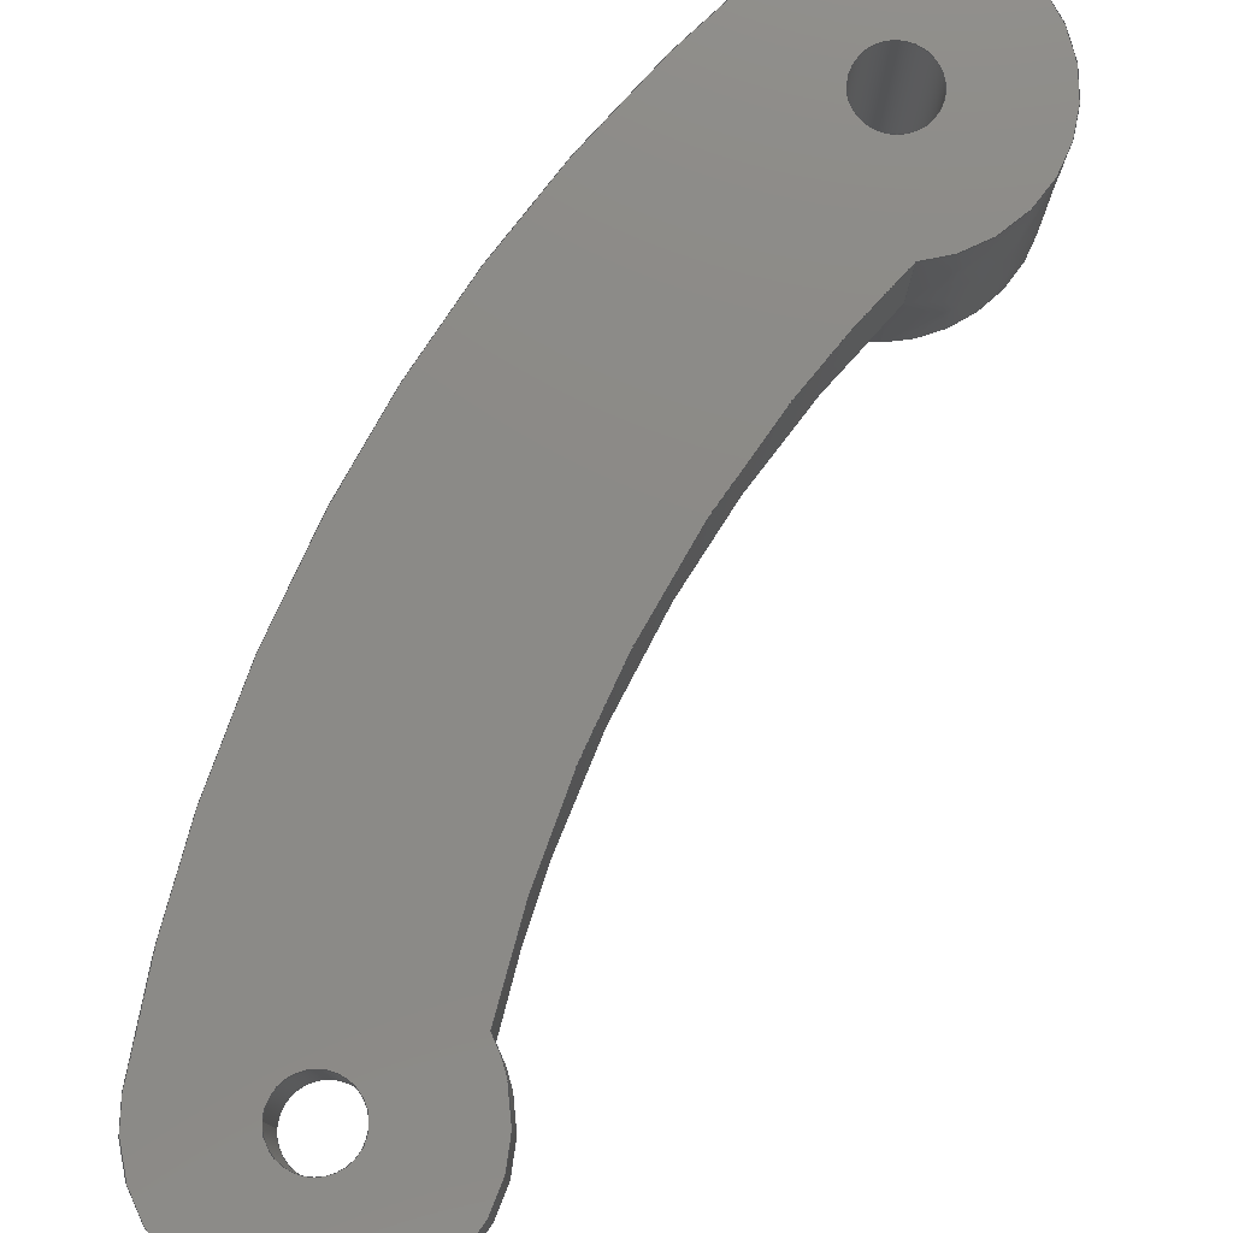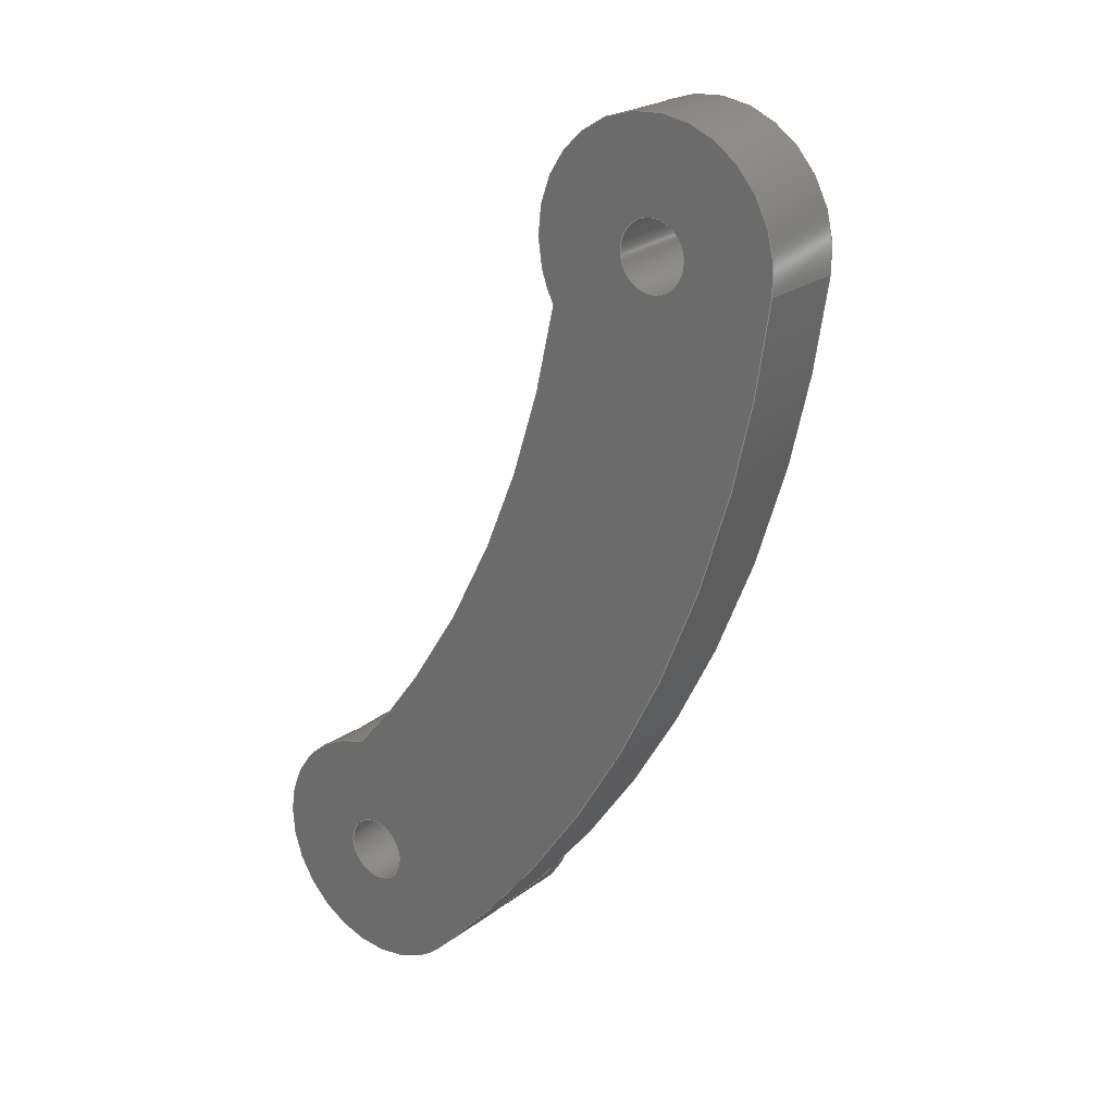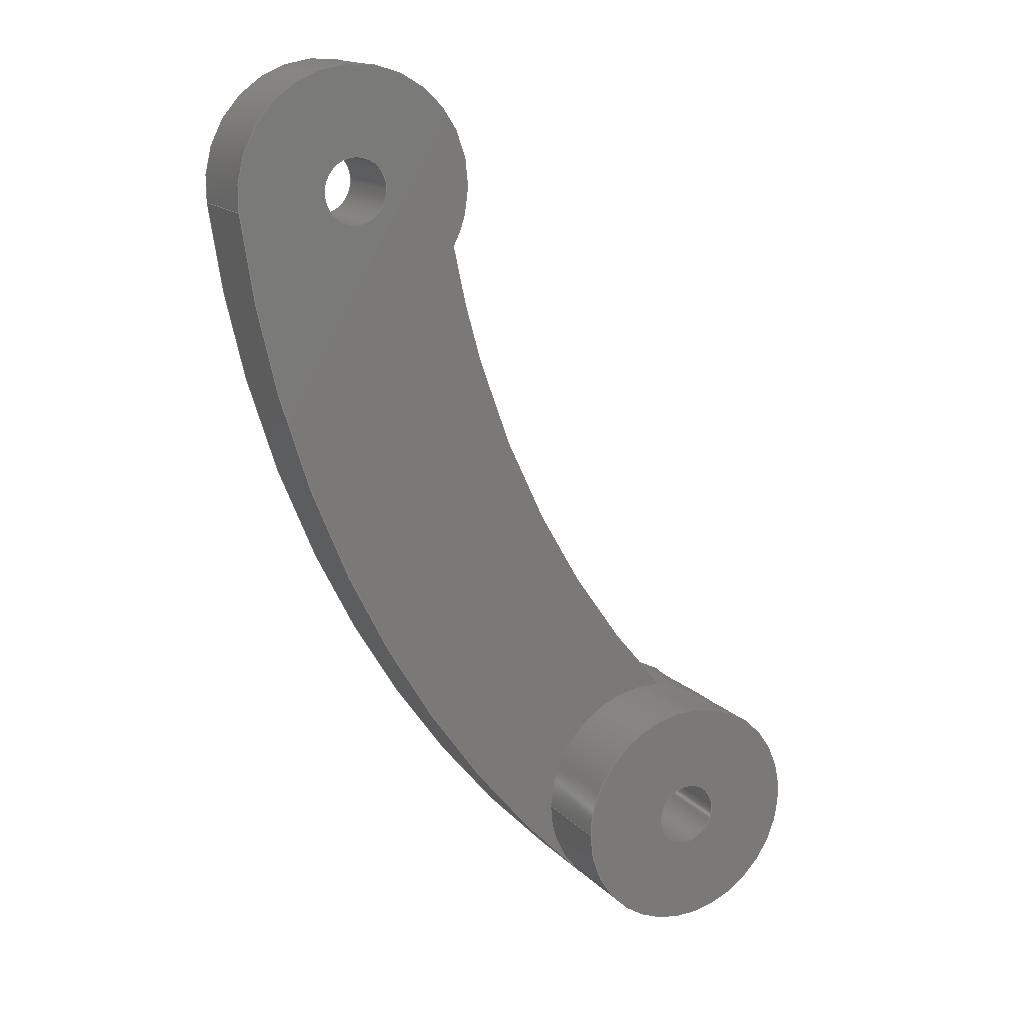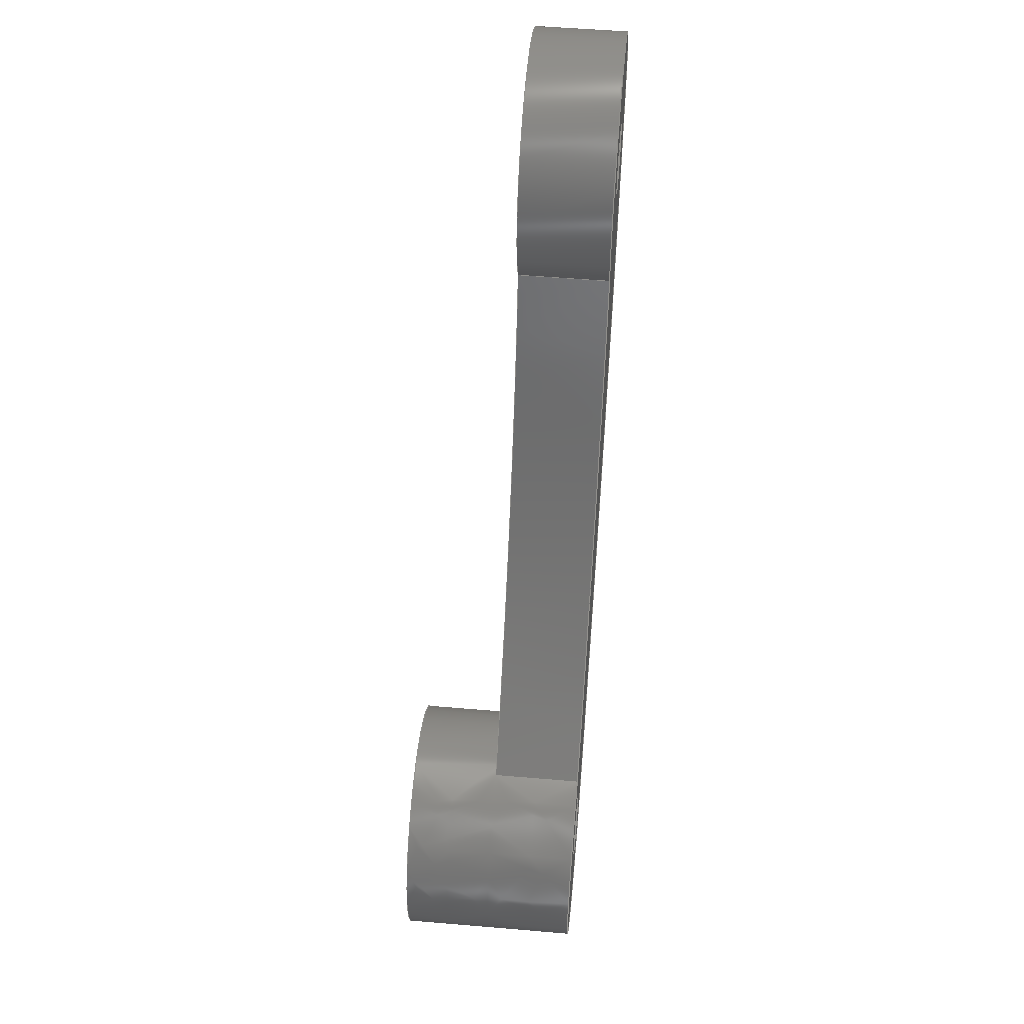
<metadata>
{"format":"iges","ext":"iges","renderer":"f3d","projection":"perspective","resolution":1024,"background":"white","views":[{"elev":77.9,"azim":2.4,"up":"+Y"},{"elev":22.8,"azim":-141.5,"up":"+Z"},{"elev":15.9,"azim":-27.9,"up":"+Z"},{"elev":51.7,"azim":95.3,"up":"+Z"}]}
</metadata>
<code>

,,17HLift Linkage B v2,17HLift Linkage B v2,7Hunknown,7Hunknown,32,38,7,
99,15,,1,2,2HMM,1,0.08,15H2.016e+07,0.01,1e+04,7Hunknown,7Hunkno
wn,11,0,;
     186       1                                                00000000
     186            -115       1       0                               0
     514       2                                                00010000
     514                       1       1                               0
     510       3                                                00010000
     510            -115       1       1                               0
     510       4                                                00010000
     510            -115       1       1                               0
     510       5                                                00010000
     510            -115       1       1                               0
     510       6                                                00010000
     510            -115       1       1                               0
     510       7                                                00010000
     510            -115       1       1                               0
     510       8                                                00010000
     510            -115       1       1                               0
     510       9                                                00010000
     510            -115       1       1                               0
     510      10                                                00010000
     510            -115       1       1                               0
     510      11                                                00010000
     510            -115       1       1                               0
     508      12                                                00010000
     508                       1       1                               0
     508      13                                                00010000
     508                       1       1                               0
     508      14                                                00010000
     508                       2       1                               0
     508      16                                                00010000
     508                       1       1                               0
     508      17                                                00010000
     508                       1       1                               0
     508      18                                                00010000
     508                       2       1                               0
     508      20                                                00010000
     508                       1       1                               0
     508      21                                                00010000
     508                       1       1                               0
     508      22                                                00010000
     508                       1       1                               0
     508      23                                                00010000
     508                       1       1                               0
     508      24                                                00010000
     508                       1       1                               0
     508      25                                                00010000
     508                       1       1                               0
     508      26                                                00010000
     508                       1       1                               0
     126      27                                                00010000
     126       0              12       0                               0
     126      39                                                00010000
     126       0              12       0                               0
     126      51                                                00010000
     126       0               7       0                               0
     126      58                                                00010000
     126       0               9       0                               0
     126      67                                                00010000
     126       0               7       0                               0
     126      74                                                00010000
     126       0              13       0                               0
     126      87                                                00010000
     126       0               5       0                               0
     126      92                                                00010000
     126       0              15       0                               0
     126     107                                                00010000
     126       0              12       0                               0
     126     119                                                00010000
     126       0               4       0                               0
     126     123                                                00010000
     126       0               3       0                               0
     126     126                                                00010000
     126       0              13       0                               0
     126     139                                                00010000
     126       0               3       0                               0
     126     142                                                00010000
     126       0               3       0                               0
     126     145                                                00010000
     126       0               5       0                               0
     126     150                                                00010000
     126       0              13       0                               0
     126     163                                                00010000
     126       0               7       0                               0
     126     170                                                00010000
     126       0              15       0                               0
     126     185                                                00010000
     126       0               3       0                               0
     126     188                                                00010000
     126       0               3       0                               0
     126     191                                                00010000
     126       0               4       0                               0
     128     195                                                00010000
     128       0    -115       5       0                               0
     128     200                                                00010000
     128       0    -115       9       0                               0
     128     209                                                00010000
     128       0    -115      21       0                               0
     128     230                                                00010000
     128       0    -115      21       0                               0
     128     251                                                00010000
     128       0    -115       9       0                               0
     128     260                                                00010000
     128       0    -115      10       0                               0
     128     270                                                00010000
     128       0    -115      10       0                               0
     128     280                                                00010000
     128       0    -115      26       0                               0
     128     306                                                00010000
     128       0    -115      22       0                               0
     502     328                                                00010000
     502                      13       1                               0
     504     341                                                00010001
     504                       6       1                               0
     406     347                                                00000000
     406                       1      15                               0
     314     348                                                00000200
     314                       2       0                               0
     314     350                                                00000200
     314                       2       0                               0
186,3,1,0,0,1,113;                                                     1
514,9,5,1,7,1,9,1,11,1,13,1,15,1,17,1,19,1,21,1;                       3
510,91,2,1,23,25;                                                      5
510,93,2,1,27,29;                                                      7
510,95,1,1,31;                                                         9
510,97,1,1,33;                                                        11
510,99,3,1,35,37,39;                                                  13
510,101,1,1,41;                                                       15
510,103,1,1,43;                                                       17
510,105,1,1,45;                                                       19
510,107,1,1,47;                                                       21
508,1,0,111,1,1,0;                                                    23
508,1,0,111,2,1,0;                                                    25
508,5,0,111,3,1,0,0,111,4,1,0,0,111,5,1,0,0,111,6,0,0,0,111,7,0,      27
0;                                                                    27
508,1,0,111,8,0,0;                                                    29
508,4,0,111,9,0,0,0,111,10,1,0,0,111,2,0,0,0,111,10,0,0;              31
508,8,0,111,11,1,0,0,111,12,0,0,0,111,13,0,0,0,111,4,0,0,0,111,       33
14,1,0,0,111,1,0,0,0,111,14,0,0,0,111,3,0,0;                          33
508,4,0,111,12,1,0,0,111,15,1,0,0,111,16,1,0,0,111,17,1,0;            35
508,1,0,111,18,1,0;                                                   37
508,1,0,111,9,1,0;                                                    39
508,4,0,111,5,0,0,0,111,13,1,0,0,111,17,0,0,0,111,19,0,0;             41
508,4,0,111,7,1,0,0,111,20,1,0,0,111,15,0,0,0,111,11,0,0;             43
508,4,0,111,18,0,0,0,111,21,1,0,0,111,8,1,0,0,111,21,0,0;             45
508,4,0,111,19,1,0,0,111,16,0,0,0,111,20,0,0,0,111,6,1,0;             47
126,8,2,0,1,0,0,-3.142,-3.142,                  49
-3.142,-1.571,-1.571,0,0,            49
1.571,1.571,3.142,                     49
3.142,3.142,1,0.7071,1,            49
0.7071,1,0.7071,1,0.7071,1,       49
-40.5,12.5,27.1,-40.5,            49
12.5,21.6,-35,12.5,21.6,        49
-29.5,12.5,21.6,-29.5,            49
12.5,27.1,-29.5,12.5,32.6,        49
-35,12.5,32.6,-40.5,            49
12.5,32.6,-40.5,12.5,27.1,        49
-3.142,3.142,0,0,0;                          49
126,8,2,0,1,0,0,-3.142,-3.142,                  51
-3.142,-1.571,-1.571,0,0,            51
1.571,1.571,3.142,                     51
3.142,3.142,1,0.7071,1,            51
0.7071,1,0.7071,1,0.7071,1,       51
-36.5,12.5,27.1,-36.5,            51
12.5,28.6,-35,12.5,28.6,        51
-33.5,12.5,28.6,-33.5,            51
12.5,27.1,-33.5,12.5,25.6,        51
-35,12.5,25.6,-36.5,            51
12.5,25.6,-36.5,12.5,27.1,        51
-3.142,3.142,0,0,0;                          51
126,2,2,0,0,0,0,-3.945,-3.945,                  53
-3.945,-3.142,-3.142,                53
-3.142,1,0.9204,1,-38.82,          53
16.5,23.14,-40.5,                  53
16.5,24.76,-40.5,                  53
16.5,27.1,-3.945,-3.142,0,0,      53
0;                                                                   53
126,4,2,0,0,0,0,-3.142,-3.142,                  55
-3.142,-2.293,-2.293,                55
-1.444,-1.444,-1.444,1,             55
0.9113,1,0.9113,1,-40.5,          55
16.5,27.1,-40.5,16.5,             55
29.59,-38.63,16.5,                  55
31.23,-36.77,16.5,                  55
32.87,-34.3,16.5,                  55
32.56,-3.142,-1.444,0,0,0;        55
126,2,2,0,0,0,0,7.873D-17,7.873D-17,            57
7.873D-17,0.5508,0.5508,             57
0.5508,1,0.9623,1,-34.3,          57
16.5,32.56,-43.3,                  57
16.5,42.52,-45.74,                  57
16.5,55.72,7.873D-17,               57
0.5508,0,0,0;                                           57
126,6,2,0,0,0,0,3.027,3.027,                    59
3.027,4.288,4.288,                   59
5.549,5.549,6.81,                   59
6.81,6.81,1,0.8078,1,            59
0.8078,1,0.8078,1,-55.96,           59
16.5,57.85,-56.42,                  59
16.5,61.84,-52.76,                  59
16.5,63.49,-49.11,                  59
16.5,65.15,-46.42,                  59
16.5,62.17,-43.73,                  59
16.5,59.19,-45.74,                  59
16.5,55.72,3.027,                   59
6.81,0,0,0;                                            59
126,2,2,0,0,0,0,0,0,0,0.6893,0.6893,         61
0.6893,1,0.9412,1,-38.82,          61
16.5,23.14,-53.62,                  61
16.5,37.42,-55.96,                   61
16.5,57.85,0,0.6893,0,0,0;       61
126,8,2,0,1,0,0,-3.142,-3.142,                  63
-3.142,-1.571,-1.571,0,0,            63
1.571,1.571,3.142,                     63
3.142,3.142,1,0.7071,1,            63
0.7071,1,0.7071,1,0.7071,1,       63
-52,16.5,58.48,                  63
-52,16.5,56.98,                  63
-50.5,16.5,56.98,                  63
-49,16.5,56.98,                  63
-49,16.5,58.48,                  63
-49,16.5,59.98,                  63
-50.5,16.5,59.98,                  63
-52,16.5,59.98,                  63
-52,16.5,58.48,                  63
-3.142,3.142,0,0,0;                          63
126,8,2,0,1,0,0,-3.142,-3.142,                  65
-3.142,-1.571,-1.571,0,0,            65
1.571,1.571,3.142,                     65
3.142,3.142,1,0.7071,1,            65
0.7071,1,0.7071,1,0.7071,1,       65
-36.5,20.5,27.1,-36.5,            65
20.5,25.6,-35,20.5,25.6,        65
-33.5,20.5,25.6,-33.5,            65
20.5,27.1,-33.5,20.5,28.6,        65
-35,20.5,28.6,-36.5,            65
20.5,28.6,-36.5,20.5,27.1,        65
-3.142,3.142,0,0,0;                          65
126,1,1,0,0,1,0,-2.667,-2.667,                  67
2.667,2.667,1,1,-36.5,            67
20.5,27.1,-36.5,12.5,27.1,        67
-2.667,2.667,0,0,0;                          67
126,1,1,0,0,1,0,0,0,0.4,0.4,1,1,-38.82,                69
16.5,23.14,-38.82,                  69
20.5,23.14,0,0.4,0,0,0;                    69
126,6,2,0,0,0,0,-1.444,-1.444,                  71
-1.444,-0.1833,-0.1833,              71
1.077,1.077,2.338,                   71
2.338,2.338,1,0.8078,1,            71
0.8078,1,0.8078,1,-34.3,           71
20.5,32.56,-30.32,                  71
20.5,32.05,-29.59,                  71
20.5,28.1,-28.86,                   71
20.5,24.16,-32.4,                  71
20.5,22.26,-35.93,                  71
20.5,20.36,-38.82,                  71
20.5,23.14,-1.444,                  71
2.338,0,0,0;                                            71
126,1,1,0,0,1,0,0,0,0.4,0.4,1,1,-34.3,                73
16.5,32.56,-34.3,                  73
20.5,32.56,0,0.4,0,0,0;                    73
126,1,1,0,0,1,0,0,0,0.7273,0.7273,1,1,      75
-40.5,16.5,27.1,-40.5,            75
12.5,27.1,0,0.7273,0,0,0;                  75
126,2,2,0,0,0,0,0,0,0,0.6893,0.6893,         77
0.6893,1,0.9412,1,-38.82,          77
20.5,23.14,-53.62,                  77
20.5,37.42,-55.96,                   77
20.5,57.85,0,0.6893,0,0,0;       77
126,6,2,0,0,0,0,3.027,3.027,                    79
3.027,4.288,4.288,                   79
5.549,5.549,6.81,                   79
6.81,6.81,1,0.8078,1,            79
0.8078,1,0.8078,1,-55.96,          79
20.5,57.85,-56.42,                  79
20.5,61.84,-52.76,                  79
20.5,63.49,-49.11,                  79
20.5,65.15,-46.42,                  79
20.5,62.17,-43.73,                  79
20.5,59.19,-45.74,                  79
20.5,55.72,3.027,                   79
6.81,0,0,0;                                            79
126,2,2,0,0,0,0,-0.5508,-0.5508,                81
-0.5508,-7.873D-17,-7.873D-17,       81
-7.873D-17,1,0.9623,1,-45.74,      81
20.5,55.72,-43.3,                  81
20.5,42.52,-34.3,                  81
20.5,32.56,-0.5508,                 81
-7.873D-17,0,0,0;                                       81
126,8,2,0,1,0,0,-3.142,-3.142,                  83
-3.142,-1.571,-1.571,0,0,            83
1.571,1.571,3.142,                     83
3.142,3.142,1,0.7071,1,            83
0.7071,1,0.7071,1,0.7071,1,       83
-52,20.5,58.48,                  83
-52,20.5,56.98,                  83
-50.5,20.5,56.98,                  83
-49,20.5,56.98,                  83
-49,20.5,58.48,                  83
-49,20.5,59.98,                  83
-50.5,20.5,59.98,                  83
-52,20.5,59.98,                  83
-52,20.5,58.48,                  83
-3.142,3.142,0,0,0;                          83
126,1,1,0,0,1,0,0,0,0.4,0.4,1,1,-45.74,                85
16.5,55.72,-45.74,                  85
20.5,55.72,0,0.4,0,0,0;                    85
126,1,1,0,0,1,0,0,0,0.4,0.4,1,1,-55.96,                 87
16.5,57.85,-55.96,                   87
20.5,57.85,0,0.4,0,0,0;                    87
126,1,1,0,0,1,0,-2.667,-2.667,0,0,1,1,      89
-52,20.5,58.48,                  89
-52,16.5,58.48,                  89
-2.667,0,0,0,0;                                        89
128,1,1,1,1,0,0,1,0,0,-0.551,-0.551,0.551,0.551,-0.551,-0.551,        91
0.551,0.551,1,1,1,1,-29.49,12.5,           91
32.61,-40.51,12.5,32.61,                       91
-29.49,12.5,21.59,-40.51,           91
12.5,21.59,-0.551,0.551,-0.551,0.551;                     91
128,1,1,1,1,0,0,1,0,0,-0.5931,-0.5931,          93
1.621,1.621,-0.6674,                 93
-0.6674,3.535,3.535,1,1,1,        93
1,-34.29,16.5,65.16,               93
-56.43,16.5,65.16,                  93
-34.29,16.5,23.13,                  93
-56.43,16.5,23.13,                  93
-0.5931,1.621,-0.6674,               93
3.535;                                                     93
128,1,8,1,2,0,1,0,0,1,-2.667,-2.667,            95
2.667,2.667,-3.142,                  95
-3.142,-3.142,-1.571,                 95
-1.571,0,0,1.571,1.571,               95
3.142,3.142,3.142,1,1,             95
0.7071,0.7071,1,1,0.7071,          95
0.7071,1,1,0.7071,0.7071,1,       95
1,0.7071,0.7071,1,1,-36.5,       95
12.5,27.1,-36.5,20.5,27.1,        95
-36.5,12.5,28.6,-36.5,            95
20.5,28.6,-35,12.5,28.6,        95
-35,20.5,28.6,-33.5,            95
12.5,28.6,-33.5,20.5,28.6,        95
-33.5,12.5,27.1,-33.5,            95
20.5,27.1,-33.5,12.5,25.6,        95
-33.5,20.5,25.6,-35,            95
12.5,25.6,-35,20.5,25.6,        95
-36.5,12.5,25.6,-36.5,            95
20.5,25.6,-36.5,12.5,27.1,        95
-36.5,20.5,27.1,-2.667,            95
2.667,-3.142,3.142;                  95
128,1,8,1,2,0,1,0,0,1,-0.7273,-0.7273,          97
0.7273,0.7273,-3.142,                97
-3.142,-3.142,-1.571,                 97
-1.571,0,0,1.571,1.571,               97
3.142,3.142,3.142,1,1,             97
0.7071,0.7071,1,1,0.7071,          97
0.7071,1,1,0.7071,0.7071,1,       97
1,0.7071,0.7071,1,1,-40.5,       97
20.5,27.1,-40.5,12.5,27.1,        97
-40.5,20.5,32.6,-40.5,            97
12.5,32.6,-35,20.5,32.6,        97
-35,12.5,32.6,-29.5,            97
20.5,32.6,-29.5,12.5,32.6,        97
-29.5,20.5,27.1,-29.5,            97
12.5,27.1,-29.5,20.5,21.6,        97
-29.5,12.5,21.6,-35,            97
20.5,21.6,-35,12.5,21.6,        97
-40.5,20.5,21.6,-40.5,            97
12.5,21.6,-40.5,20.5,27.1,        97
-40.5,12.5,27.1,-0.7273,           97
0.7273,-3.142,3.142;                 97
128,1,1,1,1,0,0,1,0,0,-2.143,-2.143,            99
0.6149,0.6149,-3.806,                99
-3.806,0.6755,0.6755,1,1,1,       99
1,-56.43,20.5,65.16,               99
-28.85,20.5,65.16,                   99
-56.43,20.5,20.35,                  99
-28.85,20.5,20.35,                   99
-2.143,0.6149,-3.806,                99
0.6755;                                                    99
128,1,2,1,2,0,0,0,0,0,0,0,0.08421,                      101
0.08421,0,0,0,0.5508,0.5508,     101
0.5508,1,1,0.9623,0.9623,1,      101
1,-34.3,16.5,32.56,              101
-34.3,20.5,32.56,                 101
-43.3,16.5,42.52,                 101
-43.3,20.5,42.52,                 101
-45.74,16.5,55.72,                 101
-45.74,20.5,55.72,0,              101
0.08421,0,0.5508;                             101
128,1,2,1,2,0,0,0,0,0,0,0,0.06981,0.06981,     103
0,0,0,0.6893,0.6893,0.6893,      103
1,1,0.9412,0.9412,1,1,                     103
-38.82,20.5,23.14,                 103
-38.82,16.5,23.14,                 103
-53.62,20.5,37.42,                 103
-53.62,16.5,37.42,                 103
-55.96,20.5,57.85,                  103
-55.96,16.5,57.85,0,               103
0.06981,0,0.6893;                              103
128,1,8,1,2,0,1,0,0,1,0,0,2.667,2.667,       105
-3.142,-3.142,-3.142,               105
-1.571,-1.571,0,0,1.571,             105
1.571,3.142,3.142,                   105
3.142,1,1,0.7071,0.7071,1,       105
1,0.7071,0.7071,1,1,0.7071,      105
0.7071,1,1,0.7071,0.7071,1,      105
1,-52,16.5,58.48,              105
-52,20.5,58.48,                 105
-52,16.5,59.98,                 105
-52,20.5,59.98,                 105
-50.5,16.5,59.98,                 105
-50.5,20.5,59.98,                 105
-49,16.5,59.98,                 105
-49,20.5,59.98,                 105
-49,16.5,58.48,                 105
-49,20.5,58.48,                 105
-49,16.5,56.98,                 105
-49,20.5,56.98,                 105
-50.5,16.5,56.98,                 105
-50.5,20.5,56.98,                 105
-52,16.5,56.98,                 105
-52,20.5,56.98,                 105
-52,16.5,58.48,                 105
-52,20.5,58.48,0,              105
2.667,-3.142,3.142;                 105
128,1,6,1,2,0,0,0,0,0,0,0,0.7273,0.7273,     107
-3.256,-3.256,-3.256,               107
-1.995,-1.995,-0.7343,              107
-0.7343,0.5264,0.5264,              107
0.5264,1,1,0.8078,0.8078,1,      107
1,0.8078,0.8078,1,1,0.8078,      107
0.8078,1,1,-55.96,20.5,          107
57.85,-55.96,16.5,                 107
57.85,-56.42,20.5,                 107
61.84,-56.42,16.5,                 107
61.84,-52.76,20.5,                 107
63.49,-52.76,16.5,                 107
63.49,-49.11,20.5,                 107
65.15,-49.11,16.5,                 107
65.15,-46.42,20.5,                 107
62.17,-46.42,16.5,                 107
62.17,-43.73,20.5,                 107
59.19,-43.73,16.5,                 107
59.19,-45.74,20.5,                 107
55.72,-45.74,16.5,                 107
55.72,0,0.7273,-3.256,             107
0.5264;                                                   107
502,14,-40.5,12.5,27.1,                      109
-36.5,12.5,27.1,-38.82,           109
16.5,23.14,-40.5,                 109
16.5,27.1,-34.3,16.5,            109
32.56,-45.74,16.5,                 109
55.72,-55.96,16.5,                  109
57.85,-52,16.5,                  109
58.48,-36.5,20.5,27.1,            109
-38.82,20.5,23.14,                 109
-34.3,20.5,32.56,                 109
-55.96,20.5,57.85,                   109
-45.74,20.5,55.72,                 109
-52,20.5,58.48;                 109
504,21,49,109,1,109,1,51,109,2,109,2,53,109,3,109,4,55,109,4,        111
109,5,57,109,5,109,6,59,109,7,109,6,61,109,3,109,7,63,109,8,109,     111
8,65,109,9,109,9,67,109,9,109,2,69,109,3,109,10,71,109,11,109,       111
10,73,109,5,109,11,75,109,4,109,1,77,109,10,109,12,79,109,12,        111
109,13,81,109,13,109,11,83,109,14,109,14,85,109,6,109,13,87,109,     111
7,109,12,89,109,14,109,8;                                            111
406,1,5HBody1;                                                       113
314,96.47,96.47,95.29,35HPlasti     115
c - Translucent Matte (White);                                       115
314,96.47,96.47,95.29,11HABS (W     117
hite);                                                               117
S      1G      3D    118P    351
</code>
